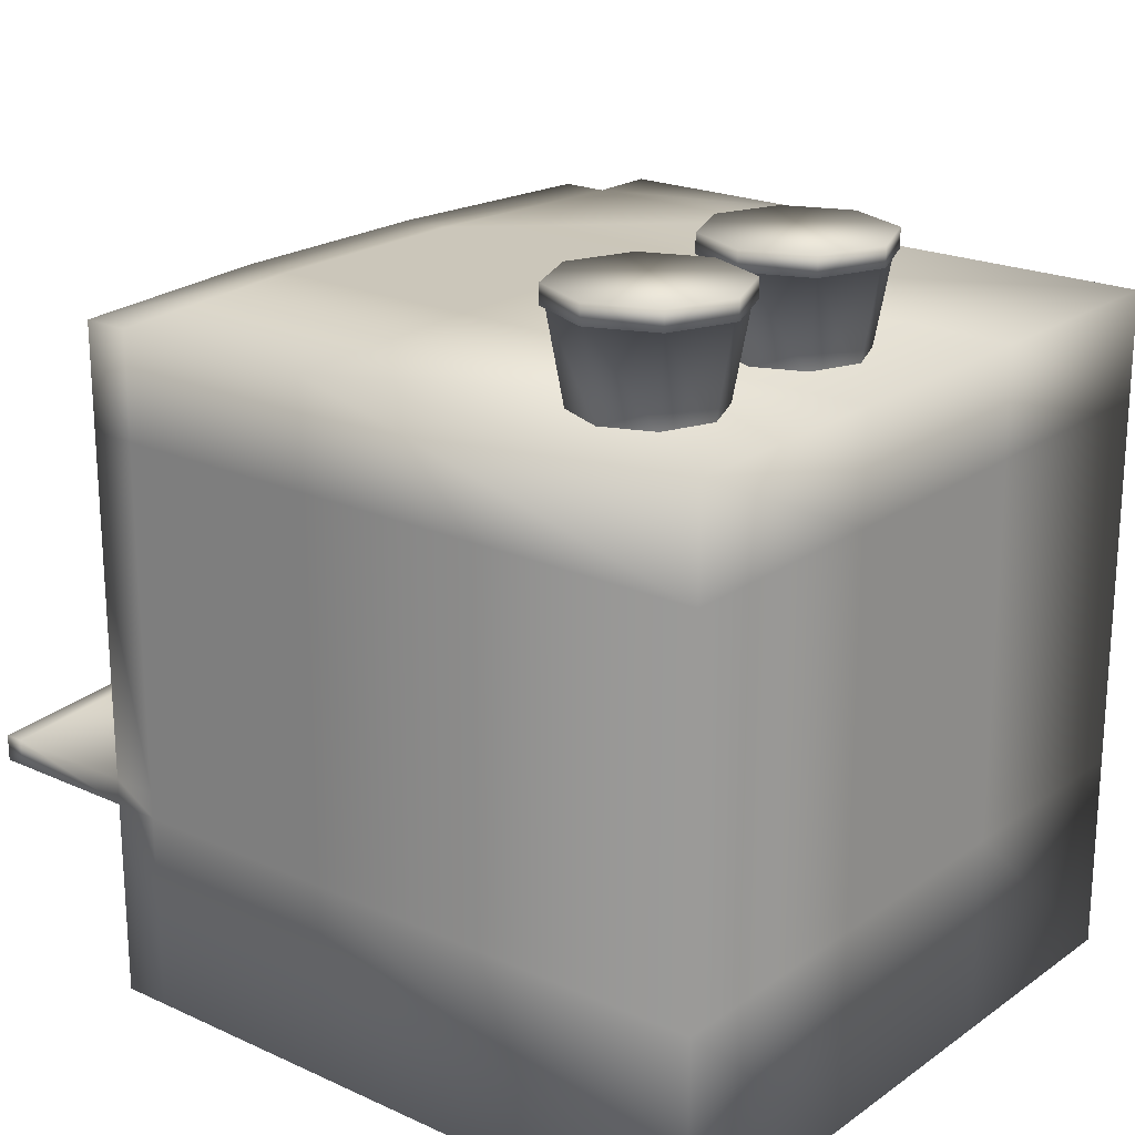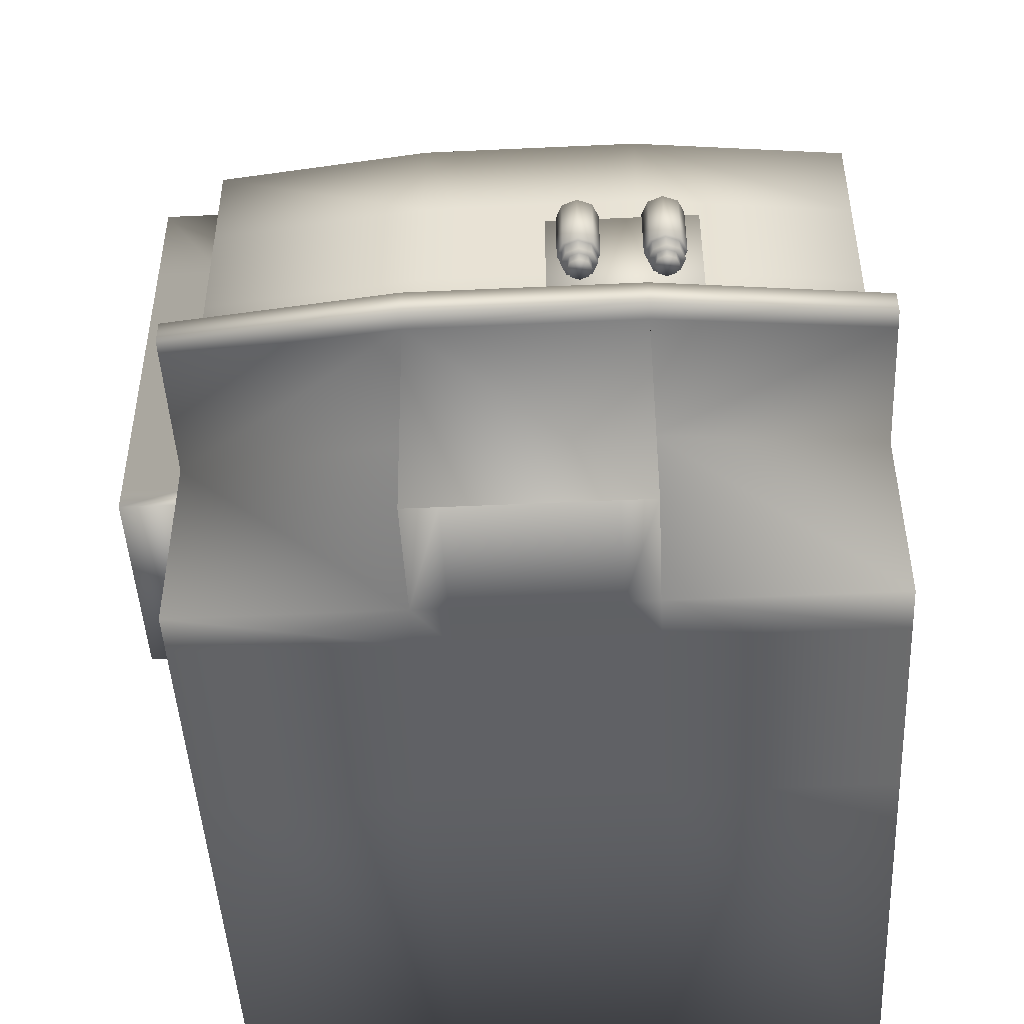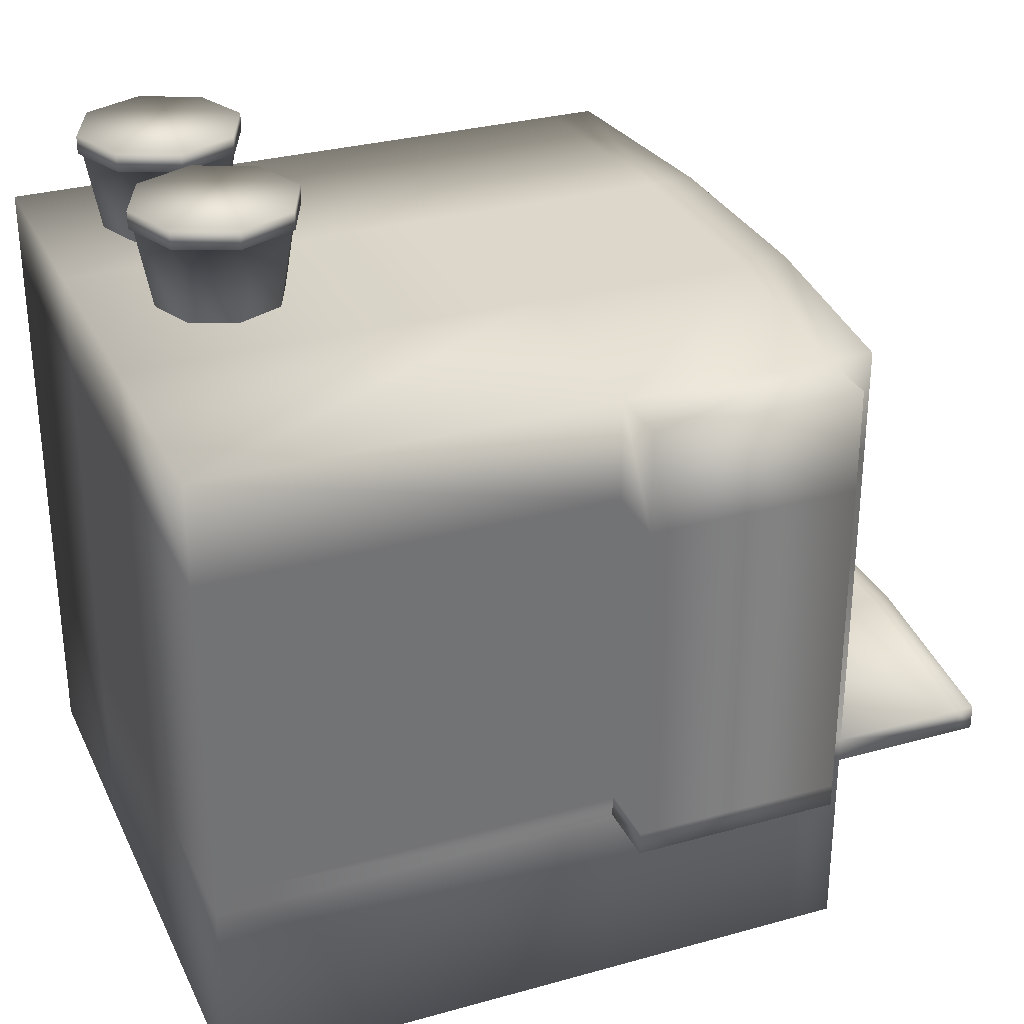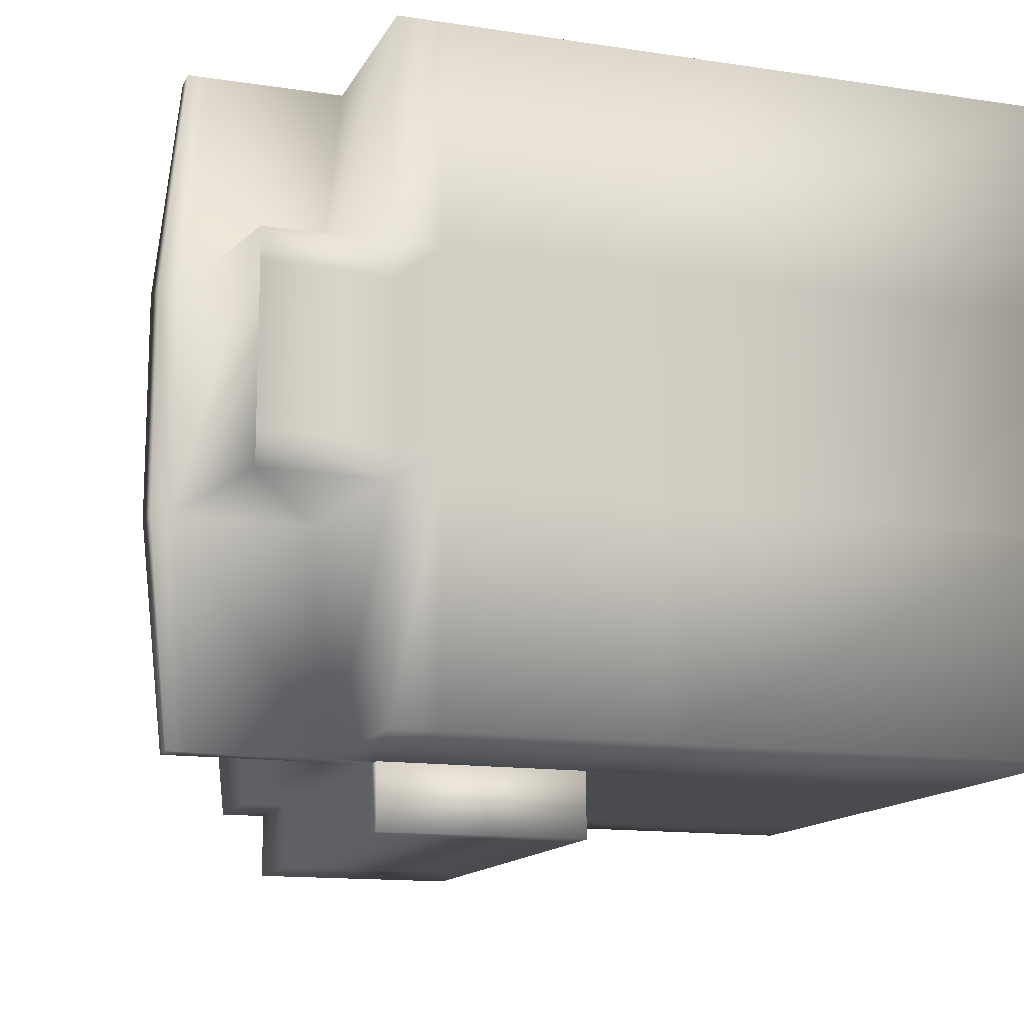
<metadata>
{"format":"obj","ext":"obj","renderer":"f3d","projection":"perspective","resolution":1024,"background":"white","views":[{"elev":21.1,"azim":39.1,"up":"+Y"},{"elev":-47.1,"azim":-87.0,"up":"+Y"},{"elev":30.4,"azim":158.0,"up":"+Y"},{"elev":-13.7,"azim":-18.8,"up":"+Z"}]}
</metadata>
<code>
o Cube.122_Cube.129
v -0.1896 -0.1896 0.1896
v -0.1896 0.1896 0.1896
v -0.1896 -0.1896 -0.1896
v -0.1896 0.1896 -0.1896
v 0.1896 -0.1896 0.1896
v 0.1896 0.1896 0.1896
v 0.1896 -0.1896 -0.1896
v 0.1896 0.1896 -0.1896
v -0.1896 -0.1896 -0.06319
v -0.1896 -0.1896 0.06319
v -0.2032 0.1896 0.06319
v -0.2032 0.1896 -0.06319
v 0.1896 -0.1896 0.06319
v 0.1896 -0.1896 -0.06319
v 0.1896 0.1896 -0.06319
v 0.1896 0.1896 0.06319
v -0.1896 -0.06319 0.1896
v -0.1896 0.06319 0.1896
v -0.1896 0.06319 -0.1896
v -0.1896 -0.06319 -0.1896
v 0.1896 0.06319 -0.1896
v 0.1896 -0.06319 -0.1896
v 0.1896 0.06319 0.1896
v 0.1896 -0.06319 0.1896
v 0.1896 0.06319 -0.06319
v 0.1896 -0.06319 -0.06319
v 0.1896 0.06319 0.06319
v 0.1896 -0.06319 0.06319
v -0.2032 0.06319 0.06319
v -0.2032 -0.06319 0.06319
v -0.2032 0.06319 -0.06319
v -0.2032 -0.06319 -0.06319
v -0.1896 -0.07793 -0.1896
v 0.1896 -0.07793 -0.1896
v 0.1896 -0.07793 0.1896
v 0.1896 -0.07793 -0.06319
v 0.1896 -0.07793 0.06319
v -0.2016 -0.07793 0.06319
v -0.2016 -0.07793 -0.06319
v -0.1896 -0.07793 0.1896
v -0.2785 -0.07793 0.1896
v -0.2785 -0.06319 0.1896
v -0.2921 -0.06319 0.06319
v -0.2921 -0.06319 -0.06319
v -0.2785 -0.06319 -0.1896
v -0.2785 -0.07793 -0.1896
v -0.2905 -0.07793 0.06319
v -0.2905 -0.07793 -0.06319
v -0.28 -0.07793 -0.06319
v -0.28 -0.07793 0.06319
v -0.2679 -0.07793 -0.1896
v -0.2679 -0.06319 -0.1896
v -0.2816 -0.06319 -0.06319
v -0.2679 -0.07793 0.1896
v -0.2679 -0.06319 0.1896
v -0.2816 -0.06319 0.06319
v -0.2601 -0.191 -0.06319
v -0.2601 -0.191 0.06319
v -0.1636 -0.1896 -0.1896
v -0.1636 0.1896 -0.1896
v -0.1636 -0.1896 0.1896
v -0.1636 0.1896 0.1896
v -0.1763 0.1896 -0.06319
v -0.1763 0.1896 0.06319
v -0.1636 -0.1896 -0.06319
v -0.1636 -0.1896 0.06319
v -0.1636 -0.06319 0.1896
v -0.1636 0.06319 0.1896
v -0.1636 -0.06319 -0.1896
v -0.1636 0.06319 -0.1896
v -0.1636 -0.07793 -0.1896
v -0.1636 -0.07793 0.1896
v -0.04381 0.1896 -0.1896
v -0.04381 -0.1896 0.1896
v -0.05221 0.1896 -0.06319
v -0.05221 0.1896 0.06319
v -0.04381 -0.06319 -0.1896
v -0.04381 0.06319 -0.1896
v -0.04381 -0.07793 -0.1896
v -0.04381 -0.1896 -0.1896
v -0.04381 0.1896 0.1896
v -0.04381 -0.1896 -0.06319
v -0.04381 -0.1896 0.06319
v -0.04381 -0.06319 0.1896
v -0.04381 0.06319 0.1896
v -0.04381 -0.07793 0.1896
v -0.1636 0.06319 -0.2273
v -0.1636 -0.06319 -0.2273
v -0.1636 0.1896 -0.2273
v -0.04381 0.1896 -0.2273
v -0.04381 -0.06319 -0.2273
v -0.04381 0.06319 -0.2273
v -0.1896 0.1307 0.1896
v -0.1896 0.1307 -0.1896
v 0.1896 0.1307 -0.1896
v 0.1896 0.1307 0.1896
v 0.1896 0.1307 -0.06319
v 0.1896 0.1307 0.06319
v -0.2032 0.1307 0.06319
v -0.2032 0.1307 -0.06319
v -0.1636 0.1307 0.1896
v -0.1636 0.1307 -0.1896
v -0.04381 0.1307 0.1896
v -0.04381 0.1307 -0.1896
v -0.1636 0.1307 -0.2273
v -0.04381 0.1307 -0.2273
v -0.1896 -0.1896 0.04438
v -0.2032 0.1896 0.04438
v 0.1896 -0.1896 0.04438
v 0.1896 0.1896 0.04438
v -0.2032 -0.06319 0.04438
v -0.2032 0.06319 0.04438
v 0.1896 -0.06319 0.04438
v 0.1896 0.06319 0.04438
v 0.1896 -0.07793 0.04438
v -0.2921 -0.06319 0.04438
v -0.2905 -0.07793 0.04438
v -0.2816 -0.06319 0.04438
v -0.2601 -0.191 0.04438
v -0.1636 -0.1896 0.04438
v -0.1763 0.1896 0.04438
v -0.05221 0.1896 0.04438
v -0.04381 -0.1896 0.04438
v -0.2032 0.1307 0.04438
v 0.1896 0.1307 0.04438
v -0.2032 0.1896 -0.04338
v 0.1896 -0.1896 -0.04338
v -0.2032 -0.06319 -0.04338
v -0.2032 0.06319 -0.04338
v -0.2921 -0.06319 -0.04338
v -0.2905 -0.07793 -0.04338
v -0.2032 0.1307 -0.04338
v -0.1896 -0.1896 -0.04338
v 0.1896 0.1896 -0.04338
v 0.1896 -0.06319 -0.04338
v 0.1896 0.06319 -0.04338
v 0.1896 -0.07793 -0.04338
v -0.2816 -0.06319 -0.04338
v -0.2601 -0.191 -0.04338
v -0.1636 -0.1896 -0.04338
v -0.1763 0.1896 -0.04338
v -0.05221 0.1896 -0.04338
v -0.04381 -0.1896 -0.04338
v 0.1896 0.1307 -0.04338
v -0.1636 -0.07649 -0.1896
v -0.04381 -0.07649 -0.1896
v -0.04381 -0.07649 -0.2273
v -0.1636 -0.07649 -0.2273
v -0.2099 -0.01252 0.0969
v -0.2099 0.081 0.0969
v -0.2099 -0.01252 0.009138
v -0.2099 0.081 0.009138
v -0.2275 0.081 0.0969
v -0.2275 -0.01252 0.0969
v -0.2275 -0.01252 0.009138
v -0.2275 0.081 0.009138
v -0.2375 0.03424 0.01563
v -0.2461 0.03424 0.01917
v -0.2496 0.03424 0.02772
v -0.2461 0.03424 0.03627
v -0.2375 0.03424 0.03981
v -0.229 0.03424 0.03627
v -0.2255 0.03424 0.02772
v -0.229 0.03424 0.01917
v -0.2386 0.02562 0.01758
v -0.2459 0.02562 0.02063
v -0.249 0.02562 0.02798
v -0.2459 0.02562 0.03533
v -0.2386 0.02562 0.03838
v -0.2312 0.02562 0.03533
v -0.2282 0.02562 0.02798
v -0.2312 0.02562 0.02063
v -0.2375 0.06974 0.01563
v -0.2461 0.06974 0.01917
v -0.2496 0.06974 0.02772
v -0.2461 0.06974 0.03627
v -0.2375 0.06974 0.03981
v -0.229 0.06974 0.03627
v -0.2255 0.06974 0.02772
v -0.229 0.06974 0.01917
v -0.2302 0.03424 0.02037
v -0.2271 0.03424 0.02772
v -0.2302 0.03424 0.03507
v -0.2375 0.03424 0.03812
v -0.2449 0.03424 0.03507
v -0.2479 0.03424 0.02772
v -0.2449 0.03424 0.02037
v -0.2375 0.03424 0.01732
v -0.2386 0.02562 0.0208
v -0.2436 0.02562 0.02291
v -0.2457 0.02562 0.02798
v -0.2436 0.02562 0.03306
v -0.2386 0.02562 0.03516
v -0.2335 0.02562 0.03306
v -0.2314 0.02562 0.02798
v -0.2335 0.02562 0.02291
v -0.2386 0.02014 0.0208
v -0.2436 0.02014 0.02291
v -0.2457 0.02014 0.02798
v -0.2436 0.02014 0.03306
v -0.2386 0.02014 0.03516
v -0.2335 0.02014 0.03306
v -0.2314 0.02014 0.02798
v -0.2335 0.02014 0.02291
v -0.2375 0.03424 0.0638
v -0.2461 0.03424 0.06734
v -0.2496 0.03424 0.07588
v -0.2461 0.03424 0.08443
v -0.2375 0.03424 0.08797
v -0.229 0.03424 0.08443
v -0.2255 0.03424 0.07588
v -0.229 0.03424 0.06734
v -0.2386 0.02562 0.06575
v -0.2459 0.02562 0.0688
v -0.249 0.02562 0.07615
v -0.2459 0.02562 0.0835
v -0.2386 0.02562 0.08655
v -0.2312 0.02562 0.0835
v -0.2282 0.02562 0.07615
v -0.2312 0.02562 0.0688
v -0.2375 0.06974 0.0638
v -0.2461 0.06974 0.06734
v -0.2496 0.06974 0.07588
v -0.2461 0.06974 0.08443
v -0.2375 0.06974 0.08797
v -0.229 0.06974 0.08443
v -0.2255 0.06974 0.07588
v -0.229 0.06974 0.06734
v -0.2302 0.03424 0.06853
v -0.2271 0.03424 0.07588
v -0.2302 0.03424 0.08324
v -0.2375 0.03424 0.08628
v -0.2449 0.03424 0.08324
v -0.2479 0.03424 0.07588
v -0.2449 0.03424 0.06853
v -0.2375 0.03424 0.06549
v -0.2386 0.02562 0.06897
v -0.2436 0.02562 0.07107
v -0.2457 0.02562 0.07615
v -0.2436 0.02562 0.08123
v -0.2386 0.02562 0.08333
v -0.2335 0.02562 0.08123
v -0.2314 0.02562 0.07615
v -0.2335 0.02562 0.07107
v -0.2386 0.02014 0.06897
v -0.2436 0.02014 0.07107
v -0.2457 0.02014 0.07615
v -0.2436 0.02014 0.08123
v -0.2386 0.02014 0.08333
v -0.2335 0.02014 0.08123
v -0.2314 0.02014 0.07615
v -0.2335 0.02014 0.07107
v 0.1125 0.1889 0.08737
v 0.08578 0.1889 0.09844
v 0.07471 0.1889 0.1252
v 0.08578 0.1889 0.1519
v 0.1125 0.1889 0.163
v 0.1392 0.1889 0.1519
v 0.1503 0.1889 0.1252
v 0.1392 0.1889 0.09844
v 0.1125 0.2376 0.07856
v 0.07955 0.2376 0.09221
v 0.06589 0.2376 0.1252
v 0.07955 0.2376 0.1581
v 0.1125 0.2376 0.1718
v 0.1455 0.2376 0.1581
v 0.1591 0.2376 0.1252
v 0.1455 0.2376 0.09221
v 0.1125 0.2376 0.07601
v 0.07774 0.2376 0.09041
v 0.06335 0.2376 0.1252
v 0.07774 0.2376 0.1599
v 0.1125 0.2376 0.1743
v 0.1473 0.2376 0.1599
v 0.1617 0.2376 0.1252
v 0.1473 0.2376 0.09041
v 0.1125 0.2482 0.07601
v 0.07774 0.2482 0.09041
v 0.06335 0.2482 0.1252
v 0.07774 0.2482 0.1599
v 0.1125 0.2482 0.1743
v 0.1473 0.2482 0.1599
v 0.1617 0.2482 0.1252
v 0.1473 0.2482 0.09041
v 0.1125 0.1933 0.09423
v 0.09063 0.1933 0.1033
v 0.08157 0.1933 0.1252
v 0.09063 0.1933 0.147
v 0.1125 0.1933 0.1561
v 0.1344 0.1933 0.147
v 0.1434 0.1933 0.1252
v 0.1344 0.1933 0.1033
v 0.1125 0.2332 0.08702
v 0.08553 0.2332 0.09819
v 0.07436 0.2332 0.1252
v 0.08553 0.2332 0.1521
v 0.1125 0.2332 0.1633
v 0.1395 0.2332 0.1521
v 0.1506 0.2332 0.1252
v 0.1395 0.2332 0.09819
v 0.1125 0.1889 -0.02838
v 0.08578 0.1889 -0.01731
v 0.07471 0.1889 0.009413
v 0.08578 0.1889 0.03614
v 0.1125 0.1889 0.04721
v 0.1392 0.1889 0.03614
v 0.1503 0.1889 0.009413
v 0.1392 0.1889 -0.01731
v 0.1125 0.2376 -0.03719
v 0.07955 0.2376 -0.02354
v 0.06589 0.2376 0.009413
v 0.07955 0.2376 0.04237
v 0.1125 0.2376 0.05602
v 0.1455 0.2376 0.04237
v 0.1591 0.2376 0.009413
v 0.1455 0.2376 -0.02354
v 0.1125 0.2376 -0.03974
v 0.07774 0.2376 -0.02534
v 0.06335 0.2376 0.009413
v 0.07774 0.2376 0.04417
v 0.1125 0.2376 0.05857
v 0.1473 0.2376 0.04417
v 0.1617 0.2376 0.009413
v 0.1473 0.2376 -0.02534
v 0.1125 0.2482 -0.03974
v 0.07774 0.2482 -0.02534
v 0.06335 0.2482 0.009413
v 0.07774 0.2482 0.04417
v 0.1125 0.2482 0.05857
v 0.1473 0.2482 0.04417
v 0.1617 0.2482 0.009413
v 0.1473 0.2482 -0.02534
v 0.1125 0.1933 -0.02152
v 0.09063 0.1933 -0.01246
v 0.08157 0.1933 0.009413
v 0.09063 0.1933 0.03128
v 0.1125 0.1933 0.04034
v 0.1344 0.1933 0.03128
v 0.1434 0.1933 0.009413
v 0.1344 0.1933 -0.01246
v 0.1125 0.2332 -0.02873
v 0.08553 0.2332 -0.01756
v 0.07436 0.2332 0.009413
v 0.08553 0.2332 0.03638
v 0.1125 0.2332 0.04756
v 0.1395 0.2332 0.03638
v 0.1506 0.2332 0.009413
v 0.1395 0.2332 -0.01756
f 100 12 4 94
f 104 73 8 95
f 98 16 6 96
f 101 62 2 93
f 83 13 5 74
f 64 11 2 62
f 60 4 12 63
f 80 7 14 82
f 123 109 13 83
f 95 8 15 97
f 125 110 16 98
f 93 2 11 99
f 17 18 29 30
f 113 114 27 28
f 22 21 25 26
f 67 68 18 17
f 28 27 23 24
f 77 78 21 22
f 32 31 19 20
f 9 39 33 3
f 80 79 34 7
f 13 37 35 5
f 61 72 40 1
f 7 34 36 14
f 109 115 37 13
f 1 40 38 10
f 39 38 50 49
f 74 86 72 61
f 3 33 71 59
f 20 19 70 69
f 84 85 68 67
f 107 120 66 10
f 3 59 65 9
f 73 60 63 75
f 76 64 62 81
f 10 66 61 1
f 103 81 62 101
f 94 4 60 102
f 96 6 81 103
f 16 76 81 6
f 8 73 75 15
f 24 23 85 84
f 5 35 86 74
f 71 69 77 79
f 120 123 83 66
f 59 80 82 65
f 66 83 74 61
f 23 96 103 85
f 19 94 102 70
f 85 103 101 68
f 18 93 99 29
f 114 125 98 27
f 21 95 97 25
f 68 101 93 18
f 27 98 96 23
f 78 104 95 21
f 31 100 94 19
f 136 144 125 114
f 140 143 123 120
f 133 140 120 107
f 127 137 115 109
f 135 136 114 113
f 144 134 110 125
f 143 127 109 123
f 82 14 127 143
f 97 15 134 144
f 26 25 136 135
f 14 36 137 127
f 9 65 140 133
f 65 82 143 140
f 25 97 144 136
f 112 124 132 129
f 111 112 129 128
f 77 69 145 146
f 149 151 152 150
f 154 153 156 155
f 150 152 156 153
f 149 150 153 154
f 152 151 155 156
f 151 149 154 155
f 53 52 45 44
f 52 51 46 45
f 115 113 28 37
f 34 22 26 36
f 72 67 17 40
f 37 28 24 35
f 79 77 22 34
f 49 50 47 117 131 48
f 131 130 44 48
f 41 42 43 47
f 48 44 45 46
f 50 54 41 47
f 54 55 42 41
f 51 49 48 46
f 55 56 43 42
f 138 53 44 130
f 17 30 56 55
f 33 39 49 51
f 40 17 55 54
f 38 40 54 50
f 20 33 51 52
f 32 20 52 53
f 33 20 69 71
f 86 84 67 72
f 35 24 84 86
f 88 91 147 148
f 56 118 116 43
f 47 43 116 117
f 137 135 113 115
f 36 26 135 137
f 118 138 130 116
f 117 116 130 131
f 146 145 148 147
f 91 77 146 147
f 69 88 148 145
f 161 160 185 184
f 161 177 176 160
f 163 162 183 182
f 162 178 177 161
f 157 164 181 188
f 163 179 178 162
f 158 157 188 187
f 164 180 179 163
f 160 159 186 185
f 157 173 180 164
f 158 174 173 157
f 162 161 184 183
f 164 163 182 181
f 159 175 174 158
f 159 158 187 186
f 160 176 175 159
f 186 187 166 167
f 188 181 172 165
f 187 188 165 166
f 181 182 171 172
f 185 186 167 168
f 184 185 168 169
f 183 184 169 170
f 182 183 170 171
f 170 169 193 194
f 168 167 191 192
f 166 165 189 190
f 165 172 196 189
f 171 170 194 195
f 169 168 192 193
f 167 166 190 191
f 172 171 195 196
f 190 189 197 198
f 189 196 204 197
f 195 194 202 203
f 193 192 200 201
f 191 190 198 199
f 196 195 203 204
f 194 193 201 202
f 192 191 199 200
f 198 197 204 203 202 201 200 199
f 174 175 176 177 178 179 180 173
f 209 208 233 232
f 209 225 224 208
f 211 210 231 230
f 210 226 225 209
f 205 212 229 236
f 211 227 226 210
f 206 205 236 235
f 212 228 227 211
f 208 207 234 233
f 205 221 228 212
f 206 222 221 205
f 210 209 232 231
f 212 211 230 229
f 207 223 222 206
f 207 206 235 234
f 208 224 223 207
f 234 235 214 215
f 236 229 220 213
f 235 236 213 214
f 229 230 219 220
f 233 234 215 216
f 232 233 216 217
f 231 232 217 218
f 230 231 218 219
f 218 217 241 242
f 216 215 239 240
f 214 213 237 238
f 213 220 244 237
f 219 218 242 243
f 217 216 240 241
f 215 214 238 239
f 220 219 243 244
f 238 237 245 246
f 237 244 252 245
f 243 242 250 251
f 241 240 248 249
f 239 238 246 247
f 244 243 251 252
f 242 241 249 250
f 240 239 247 248
f 246 245 252 251 250 249 248 247
f 222 223 224 225 226 227 228 221
f 121 108 11 64
f 132 126 12 100
f 128 129 31 32
f 128 32 53 138
f 58 50 49 57 139 119
f 39 9 57 49
f 10 38 50 58
f 107 10 58 119
f 122 121 64 76
f 110 122 76 16
f 59 71 79 80
f 129 132 100 31
f 29 99 124 112
f 134 142 122 110
f 142 141 121 122
f 133 107 119 139
f 30 111 118 56
f 30 29 112 111
f 99 11 108 124
f 141 126 108 121
f 63 12 126 141
f 9 133 139 57
f 75 63 141 142
f 15 75 142 134
f 111 128 138 118
f 124 108 126 132
f 60 73 90 89
f 78 77 91 92
f 88 87 92 91
f 105 89 90 106
f 104 78 92 106
f 69 70 87 88
f 102 60 89 105
f 70 102 105 87
f 73 104 106 90
f 87 105 106 92
f 261 269 276 268
f 267 275 274 266
f 265 273 272 264
f 263 271 270 262
f 268 276 275 267
f 266 274 273 265
f 264 272 271 263
f 262 270 269 261
f 272 280 279 271
f 270 278 277 269
f 269 277 284 276
f 275 283 282 274
f 273 281 280 272
f 271 279 278 270
f 276 284 283 275
f 274 282 281 273
f 278 279 280 281 282 283 284 277
f 309 317 324 316
f 315 323 322 314
f 313 321 320 312
f 311 319 318 310
f 316 324 323 315
f 314 322 321 313
f 312 320 319 311
f 310 318 317 309
f 320 328 327 319
f 318 326 325 317
f 317 325 332 324
f 323 331 330 322
f 321 329 328 320
f 319 327 326 318
f 324 332 331 323
f 322 330 329 321
f 326 327 328 329 330 331 332 325
f 258 266 265 257
f 256 264 263 255
f 254 262 261 253
f 253 261 268 260
f 259 267 266 258
f 257 265 264 256
f 255 263 262 254
f 260 268 267 259
f 306 314 313 305
f 304 312 311 303
f 302 310 309 301
f 301 309 316 308
f 307 315 314 306
f 305 313 312 304
f 303 311 310 302
f 308 316 315 307
f 290 298 297 289
f 288 296 295 287
f 286 294 293 285
f 285 293 300 292
f 291 299 298 290
f 289 297 296 288
f 287 295 294 286
f 292 300 299 291
f 338 346 345 337
f 336 344 343 335
f 334 342 341 333
f 333 341 348 340
f 339 347 346 338
f 337 345 344 336
f 335 343 342 334
f 340 348 347 339

</code>
